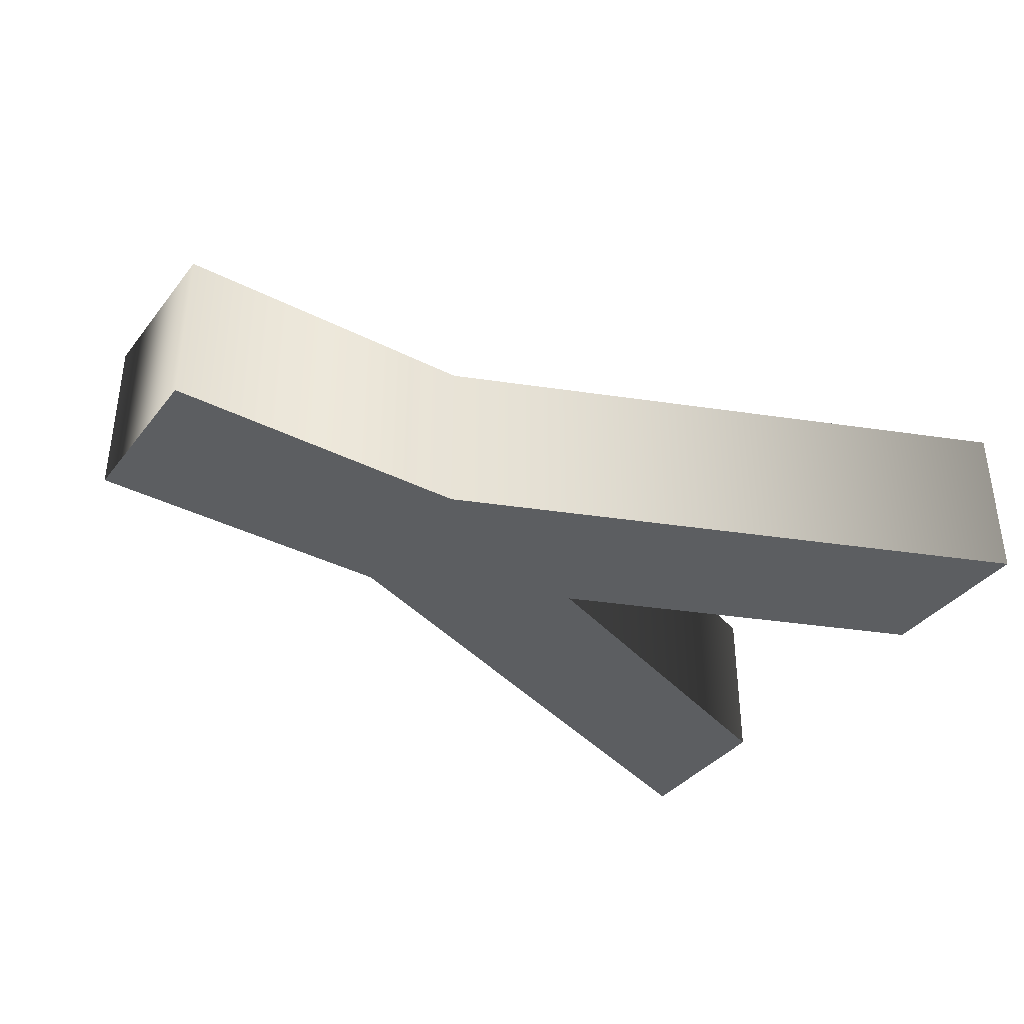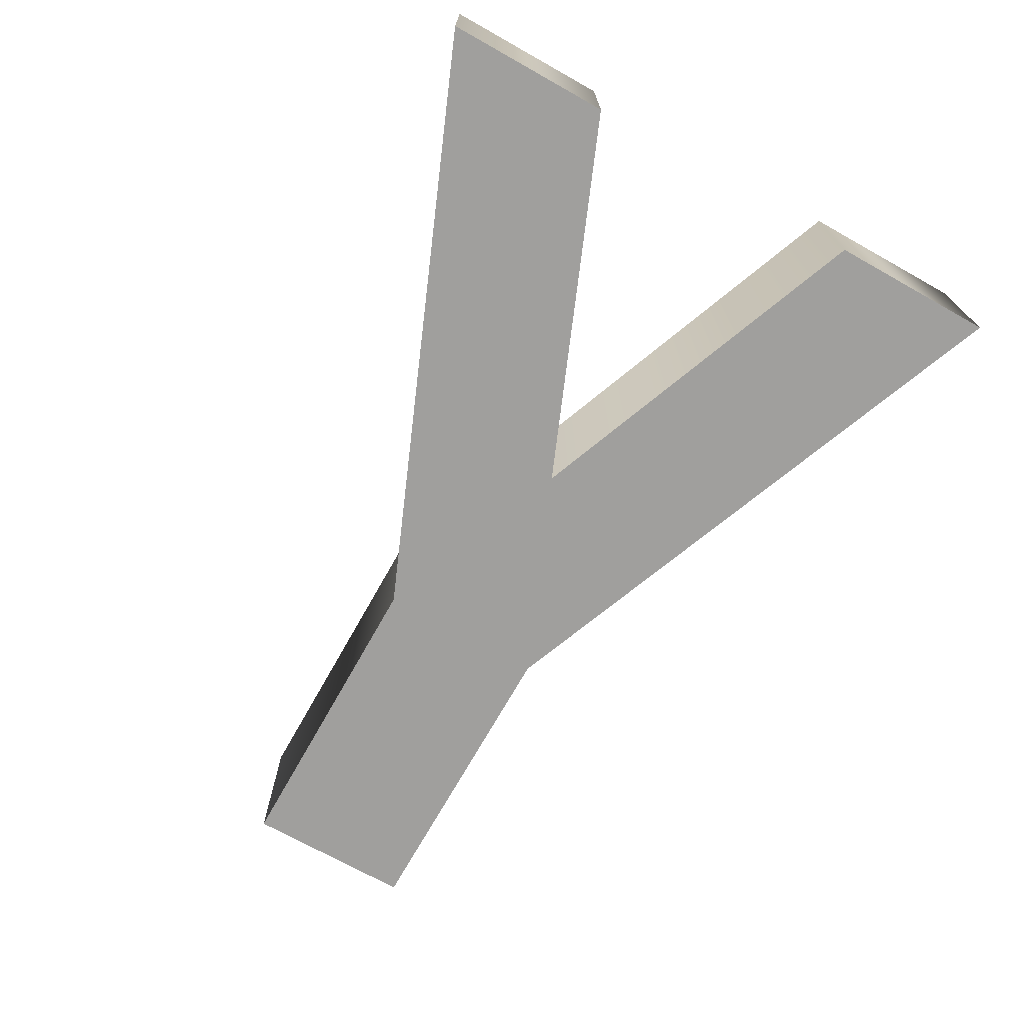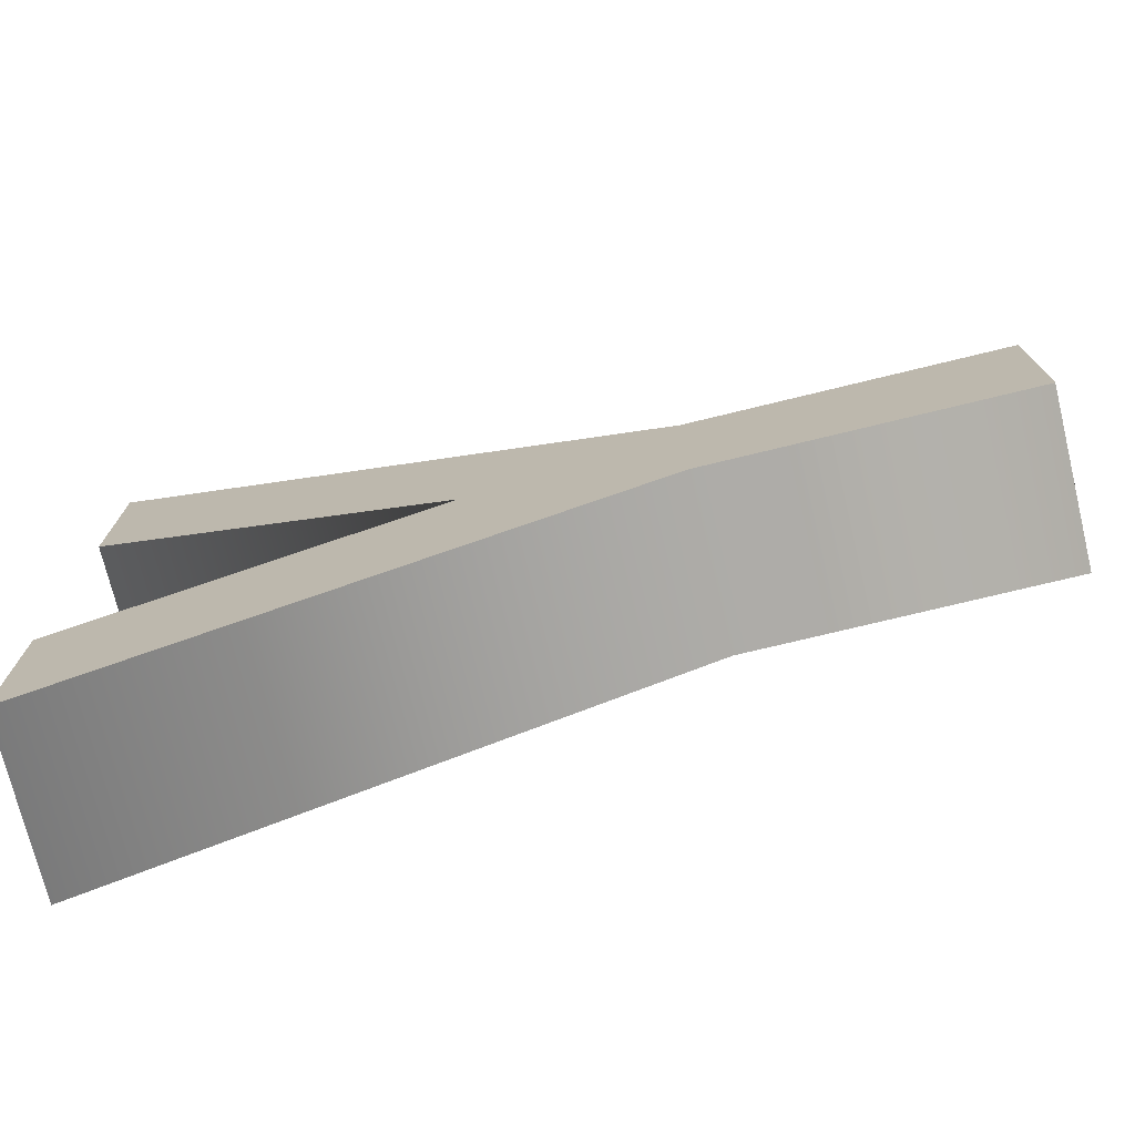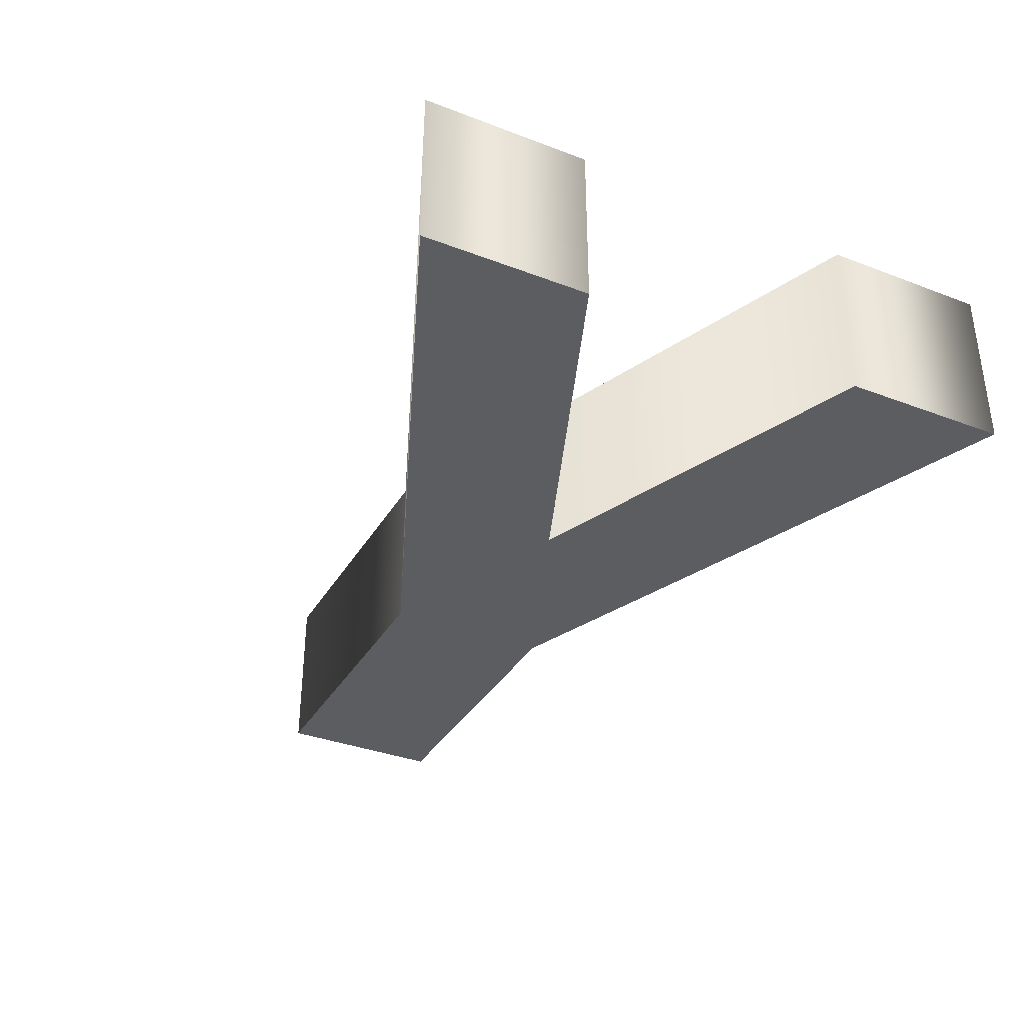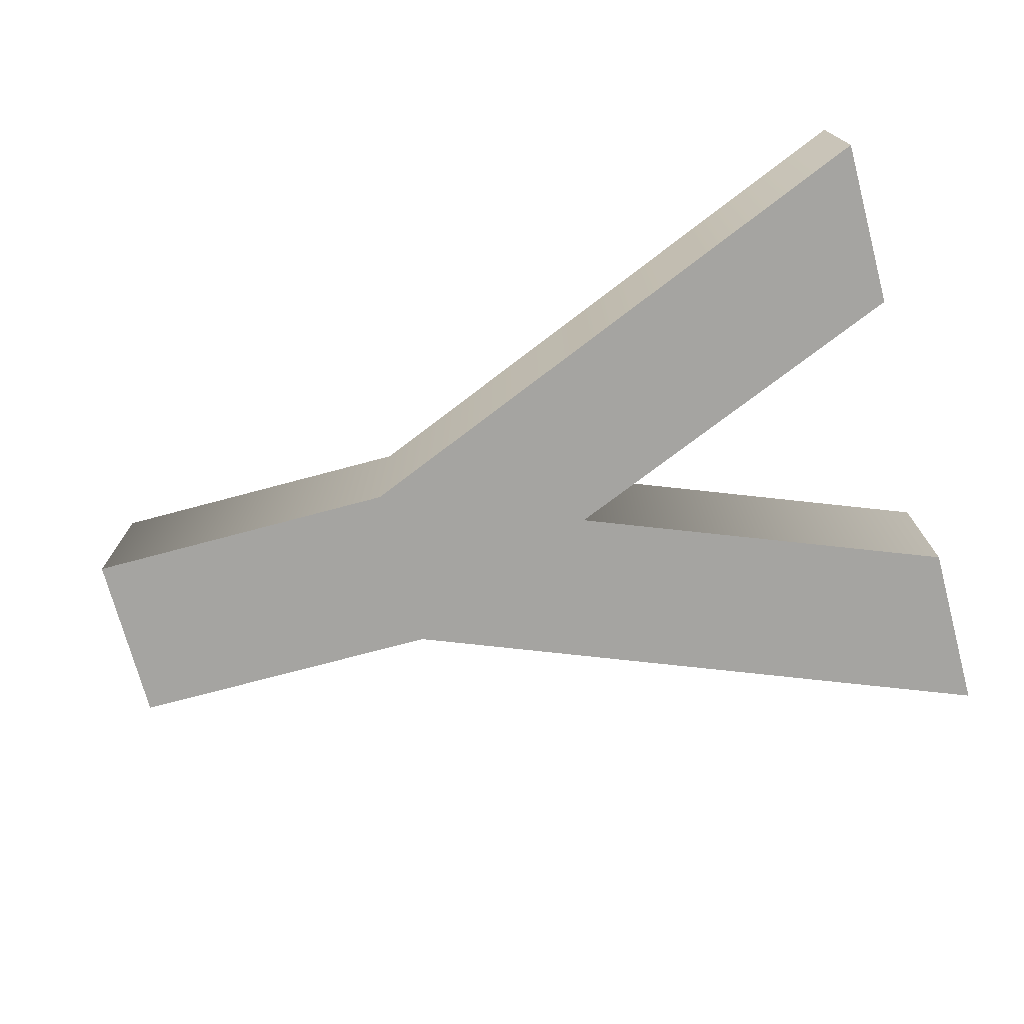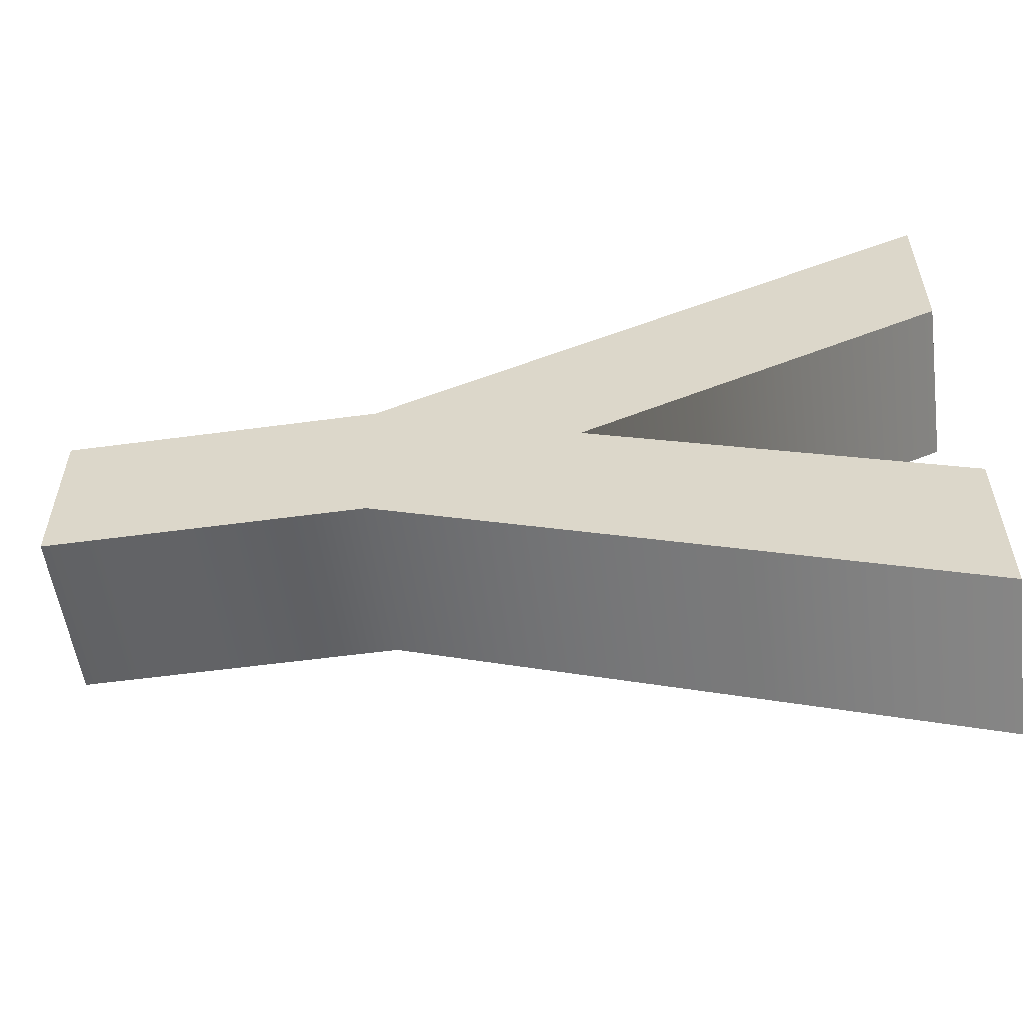
<metadata>
{"format":"obj","ext":"obj","renderer":"f3d","projection":"perspective","resolution":1024,"background":"white","views":[{"elev":-37.3,"azim":-33.3,"up":"+Y"},{"elev":-71.3,"azim":60.7,"up":"+Y"},{"elev":-73.8,"azim":-166.3,"up":"+Z"},{"elev":-35.4,"azim":63.2,"up":"+Y"},{"elev":-73.4,"azim":15.0,"up":"+Y"},{"elev":-55.5,"azim":8.1,"up":"+Z"}]}
</metadata>
<code>
o Text.024_Mesh.024
v 0.1998 0.046 0.1701
v -0.1057 0.046 0.04384
v -0.2751 0.046 0.04384
v -0.2751 0.046 -0.04679
v -0.1057 0.046 -0.04679
v 0.1998 0.046 -0.1659
v 0.1998 0.046 -0.07598
v 0.004941 0.046 -0.000286
v 0.1998 0.046 0.08016
v 0.1998 -0.046 0.1701
v -0.1057 -0.046 0.04384
v -0.2751 -0.046 0.04384
v -0.2751 -0.046 -0.04679
v -0.1057 -0.046 -0.04679
v 0.1998 -0.046 -0.1659
v 0.1998 -0.046 -0.07598
v 0.004941 -0.046 -0.000286
v 0.1998 -0.046 0.08016
v 0.1998 -0.046 0.1701
v 0.1998 0.046 0.1701
v -0.1057 -0.046 0.04384
v -0.1057 0.046 0.04384
v -0.2751 -0.046 0.04384
v -0.2751 0.046 0.04384
v -0.2751 -0.046 -0.04679
v -0.2751 0.046 -0.04679
v -0.1057 -0.046 -0.04679
v -0.1057 0.046 -0.04679
v 0.1998 -0.046 -0.1659
v 0.1998 0.046 -0.1659
v 0.1998 -0.046 -0.07598
v 0.1998 0.046 -0.07598
v 0.004941 -0.046 -0.000286
v 0.004941 0.046 -0.000286
v 0.1998 -0.046 0.08016
v 0.1998 0.046 0.08016
f 5 7 6
f 5 8 7
f 8 1 9
f 8 2 1
f 5 2 8
f 4 2 5
f 4 3 2
f 16 14 15
f 17 14 16
f 10 17 18
f 11 17 10
f 11 14 17
f 11 13 14
f 12 13 11
f 20 22 21 19
f 22 24 23 21
f 24 26 25 23
f 26 28 27 25
f 28 30 29 27
f 30 32 31 29
f 32 34 33 31
f 34 36 35 33
f 36 20 19 35

</code>
